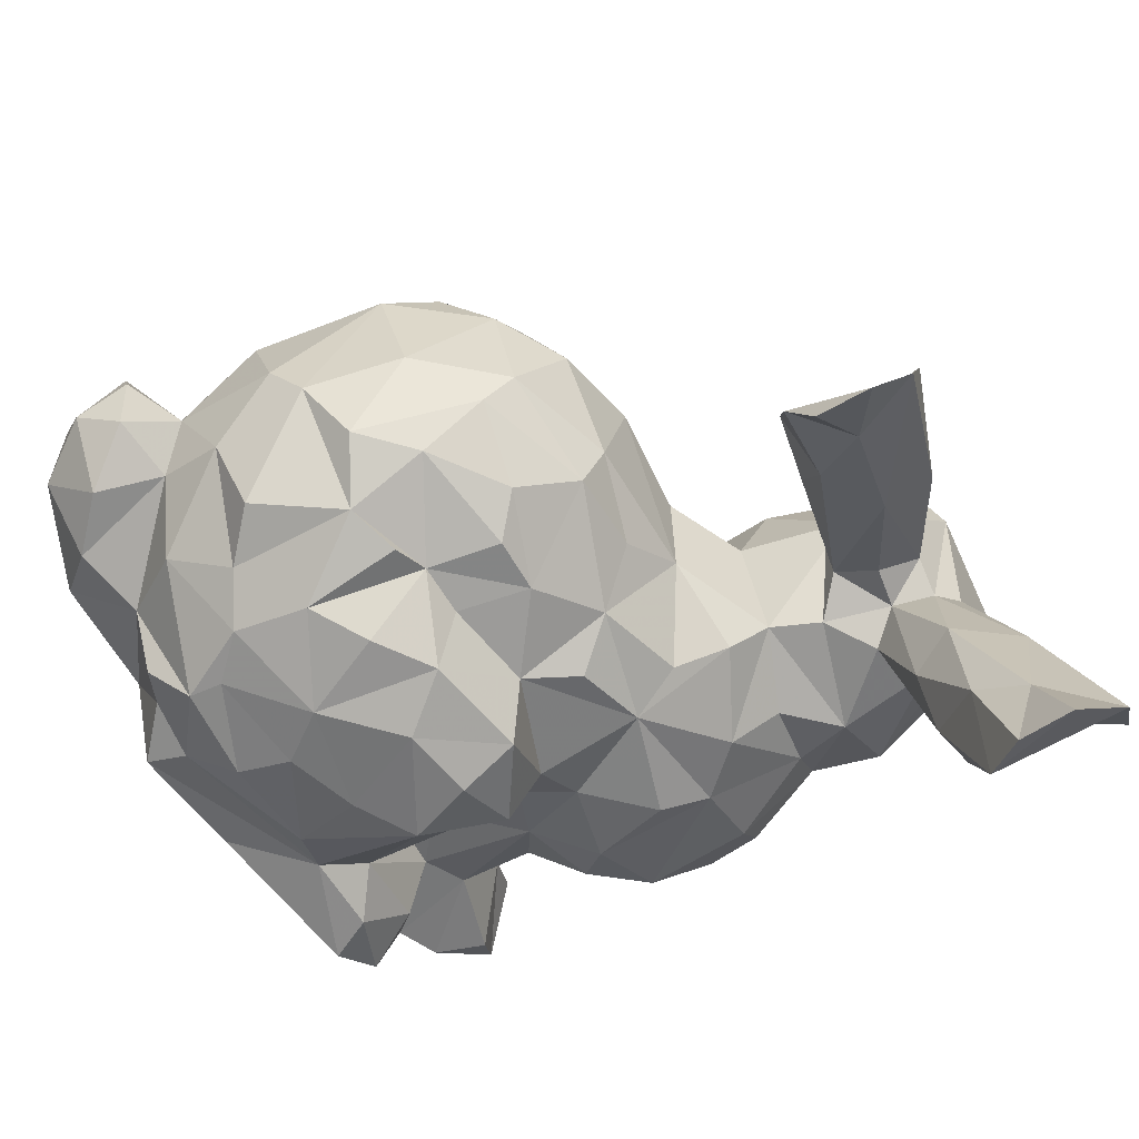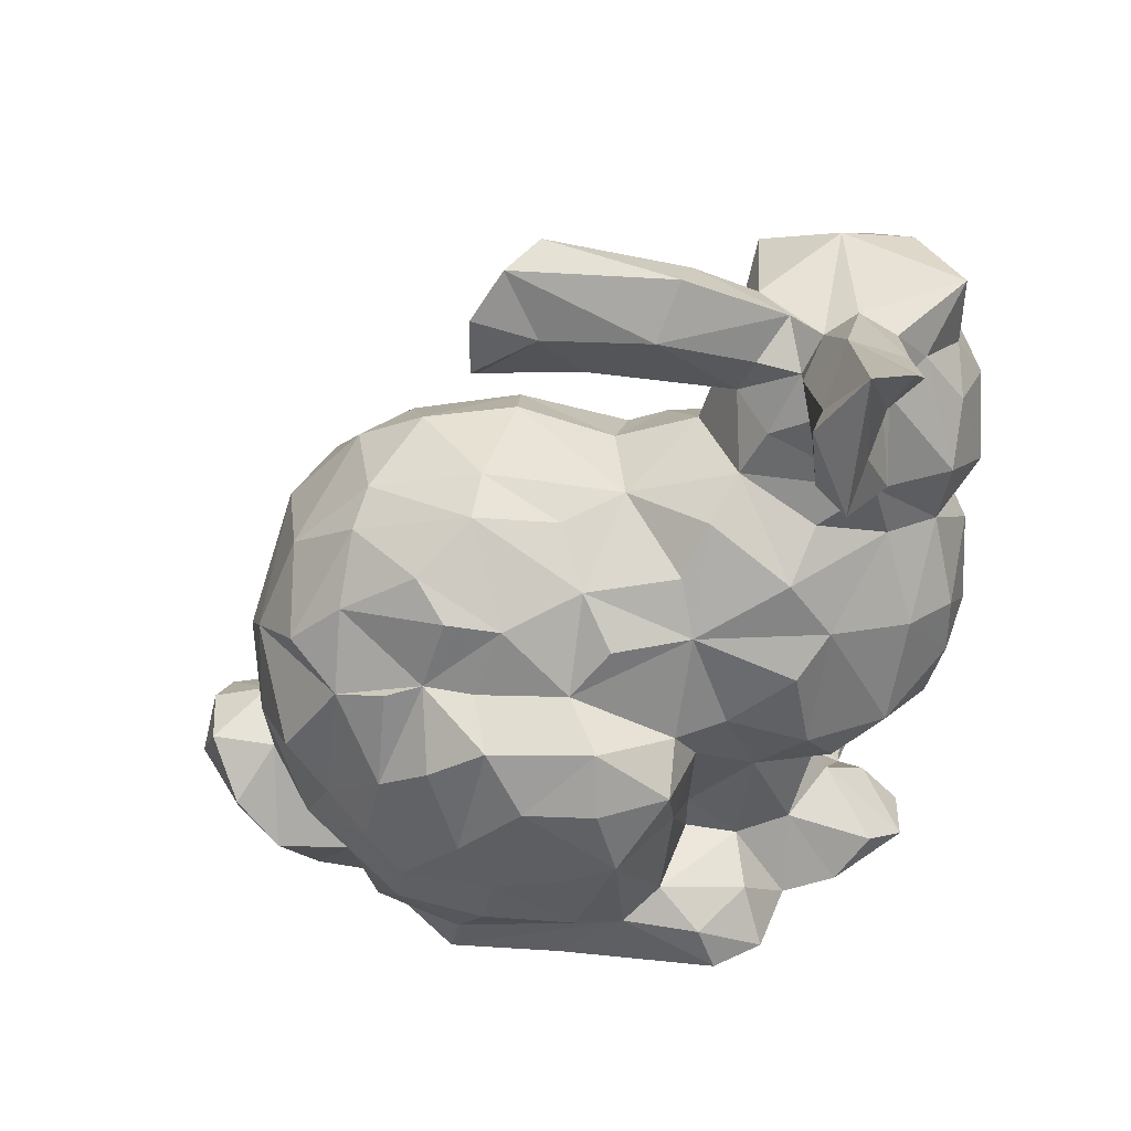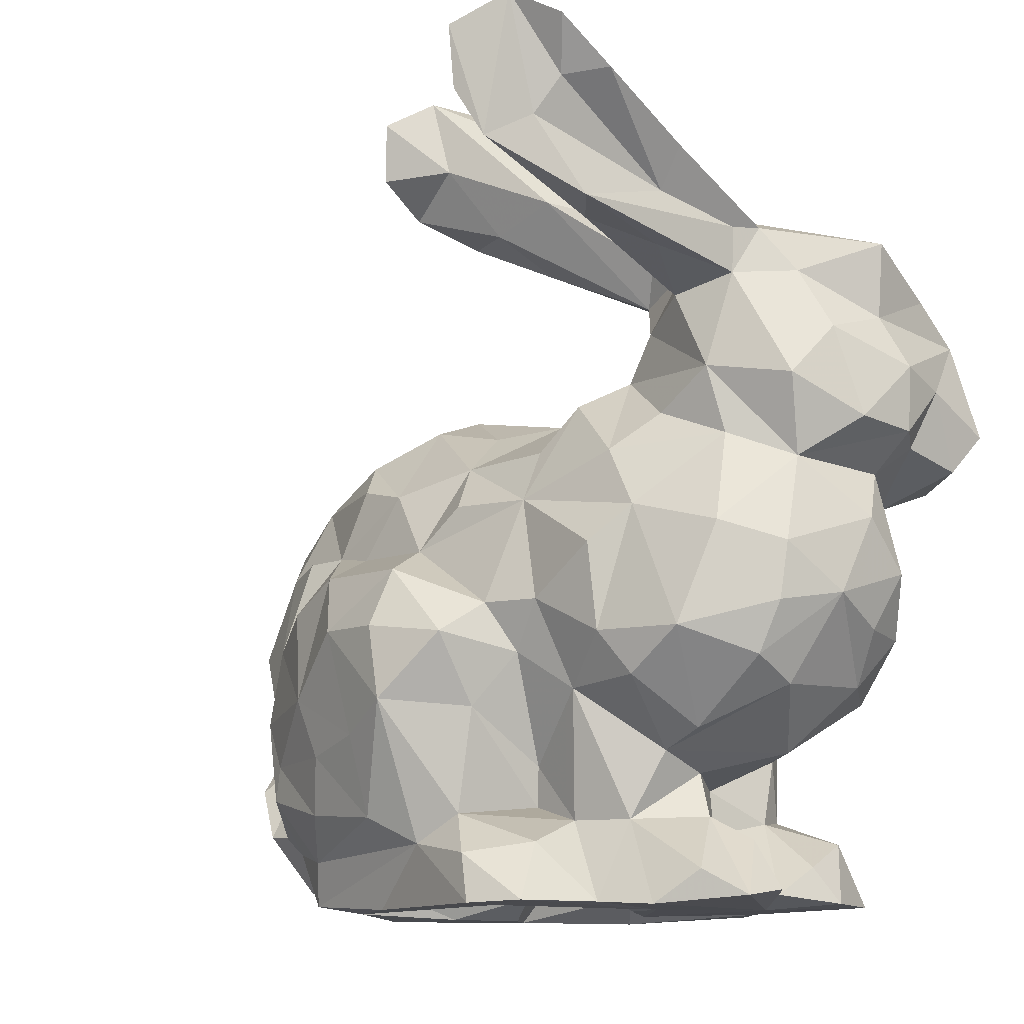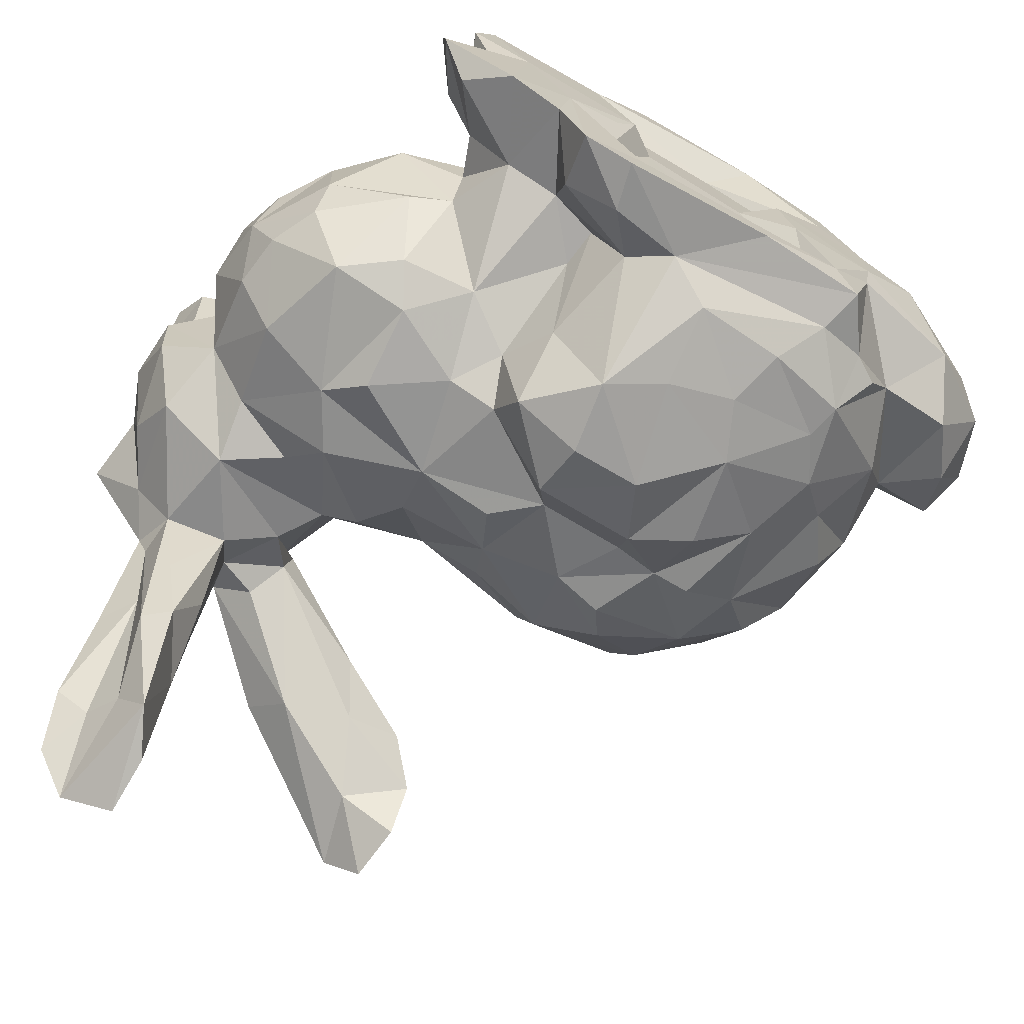
<metadata>
{"format":"obj","ext":"obj","renderer":"f3d","projection":"perspective","resolution":1024,"background":"white","views":[{"elev":-55.9,"azim":133.6,"up":"+Z"},{"elev":-51.5,"azim":-172.7,"up":"+Z"},{"elev":-12.7,"azim":-134.9,"up":"+Y"},{"elev":-71.2,"azim":-29.3,"up":"+Z"}]}
</metadata>
<code>
v 1.627 0.3684 2.119
v 1.956 0.08337 2.139
v 0.9702 0.06123 3.102
v 0.442 0.3677 2.583
v -0.5908 0.1073 3.607
v -1.408 0.0681 2.799
v -0.8857 0.3196 2.431
v -1.914 -0.003407 0.4252
v -2.488 0.02193 1.693
v -0.9421 -0.003913 1.277
v -1.211 0.02171 0.7693
v 1.336 0.01613 0.3093
v 1.19 0.03318 1.264
v 2.543 0.08066 1.423
v 2.415 0.03583 0.299
v -1.375 0.3092 -0.4579
v -0.5693 0.2677 1.308
v -5.011 6.062 1.427
v -4.459 4.884 1.434
v -4.951 5.313 1.45
v -4.713 4.279 1.01
v -0.9864 1.163 -0.5865
v -4.747 6.66 1.225
v -4.866 7.51 1.161
v -1.396 4.657 -1.226
v -1.057 3.45 -1.52
v -4.307 4.93 0.2148
v -3.982 7.641 0.01918
v 0.819 6.235 0.1985
v 0.4289 6.222 1.472
v -0.6853 5.912 1.111
v -3.372 8.712 -1.539
v -3.529 7.912 1.817
v -4.371 7.555 2.123
v -2.06 6.294 1.966
v -3.586 7.858 0.2171
v -4.898 5.369 0.6886
v 0.462 5.811 2.315
v -0.8193 5.54 1.928
v -3.18 7.759 0.0115
v -4.006 2.387 0.3621
v -4.603 3.376 0.5873
v 2.435 3.257 -1.619
v -2.952 0.08854 2.991
v -2.534 0.4037 3.193
v -2.218 7.314 0.9767
v -2.587 7.711 2.199
v 5.063 1.885 0.845
v 4.793 2.423 0.4606
v 4.842 2.434 1.231
v -3.48 9.597 -3.539
v -4.462 3.056 1.323
v -4.02 2.463 1.564
v -1.046 9.07 0.004415
v -1.829 8.566 0.3805
v -4.696 6.41 0.4313
v -4.668 3.705 1.598
v -3.057 6.945 -0.4032
v -3.545 7.246 -1.246
v -0.567 8.163 -0.8005
v 0.4964 8.529 -1.163
v -2.526 7.862 0.8537
v -3.291 7.403 -2.153
v -2.428 6.846 2.015
v -2.15 1.394 1.121
v -4.301 7.126 0.309
v 0.02083 9.886 -1.38
v -3.078 0.4957 1.852
v -2.321 1.045 1.909
v -3.027 8.791 -2.836
v -4.06 8.844 -2.551
v -2.885 8.017 -1.193
v -4.004 8.276 -1.364
v -2.835 7.858 0.3188
v -1.299 5.538 2.057
v -0.788 5.863 0.0563
v -3.148 8.021 -3.591
v -0.3414 9.772 -0.6634
v -0.4608 4.696 -1.378
v 0.07367 4.214 -1.501
v -1.718 8.874 -0.3237
v -3.926 9.331 -3.176
v -2.905 8.135 -2.452
v -2.084 0.0243 -0.7552
v -0.7192 0.3216 -1.048
v -0.04498 3.084 3.803
v -0.5123 3.157 3.643
v 1.537 6.327 1.319
v -2.087 7.088 0.582
v -3.624 7.506 -2.499
v -2.25 0.9584 -0.3766
v -3.629 0.0625 0.04327
v 0.8899 4.164 3.539
v 2.17 6.122 0.3361
v -4.725 5.061 2.594
v -4.887 5.91 2.096
v -2.865 7.349 2.502
v 1.78 5.8 2.28
v -1.687 6.133 1.011
v -1.589 0.9708 -0.5975
v 2.38 5.978 1.593
v 2.377 5.85 -0.09236
v -2.905 5.548 -0.5047
v 3.78 4.401 0.1289
v -2.178 7.08 0.1229
v -4.685 7.05 2.142
v 0.5007 8.915 -1.723
v -2.286 1.815 2.125
v 2.789 5.463 2.113
v -4.678 5.224 1.838
v -2.463 6.644 -0.1725
v 4.016 2.35 0.2716
v -2.884 9.29 -3.869
v 4.72 2.166 1.777
v 1.155 5.152 2.811
v -2.866 8.586 -3.771
v -2.597 1.514 0.436
v 3.974 3.207 -0.00301
v 2.425 3.323 3.321
v -2.963 0.8016 2.489
v 0.4029 9.601 -1.809
v 1.749 4.392 -1.269
v -4.268 3.029 1.983
v 3.384 5.12 1.711
v 0.1471 8.225 -0.4849
v 4.11 2.591 1.104
v 0.1123 4.289 2.938
v -0.6988 3.815 3.002
v -3.983 6.159 3.576
v -2.98 7.442 -1.454
v -3.92 7.075 3.083
v -1.382 8.404 -0.7909
v -2.948 4.39 -1.06
v -3.43 6.439 3.273
v 3.57 3.382 -0.9058
v -2.15 0.8859 1.179
v 3.885 2.164 1.815
v -2.955 0.1616 1.368
v -2.779 1.001 0.3789
v -1.058 1.625 -0.6409
v 0.7501 3.231 -2.342
v 3.183 5.403 0.3678
v -3.863 7.607 -0.2961
v 3.788 0.4523 0.09135
v -3.233 0.3545 -0.3116
v -2.742 -0.02183 -0.5595
v -0.02295 5.789 -0.2894
v -3.78 4.717 2.401
v -3.707 3.772 2.742
v -1.912 2.421 -0.9494
v -3.599 5.978 -0.5081
v 0.4957 0.3425 -0.8704
v -2.101 6.119 -0.1376
v -3.506 2.956 -0.9702
v -1.836 2.483 2.774
v -3.526 5.222 3.543
v -2.158 1.094 2.34
v -0.9118 3.051 2.775
v -2.9 7.334 -0.0732
v -1.008 0.662 3.294
v 2.414 2.004 3.183
v -2.838 2.48 -0.984
v -2.568 2.972 -1.25
v -2.513 3.985 -1.336
v 4.767 1.083 0.6094
v 4.789 1.24 1.584
v 3.988 4.017 0.6706
v 1.161 4.281 -1.381
v -2.73 2.783 2.89
v -3.419 2.412 2.41
v -4.5 5.81 -0.0893
v -4.633 6.622 2.77
v 0.5661 1.835 3.725
v 0.3264 0.9101 3.249
v 3.936 3.574 1.786
v -1.255 2.889 -1.188
v -0.212 8.957 -1.321
v -2.549 5.095 -1.002
v -3.875 4.125 -0.6944
v -3.808 7.087 -0.2649
v 0.7413 5.03 -1.233
v -0.6259 1.056 -1.515
v -0.1847 3.877 -2.162
v -0.8268 7.731 -0.1353
v -4.896 5.51 2.933
v 4.494 0.7786 1.296
v 3.21 0.1058 0.9614
v 0.9625 6.031 -0.3418
v 3.287 4.712 -0.5649
v 2.394 0.1201 -0.06889
v 2.817 4.616 2.611
v 2.08 5.027 2.599
v 1.763 1.836 3.534
v 1.149 1.153 3.596
v 0.9591 2.23 3.763
v 2.198 4.375 -1.361
v -2.416 7.541 -0.05955
v -2.61 1.726 -0.1661
v 1.249 1.713 3.682
v 2.092 0.8501 2.935
v 4.559 1.81 -0.1209
v 4.145 1.177 -0.3089
v -0.9927 0.01328 -1.284
v 3.165 2.78 -1.126
v 0.3128 4.83 2.878
v 0.6917 2.632 3.877
v 1.395 3.339 3.766
v -3.137 5.65 3.426
v 1.132 4.384 2.937
v 1.071 3.945 -2.044
v 3.272 1.079 2.165
v 0.3537 3.799 3.748
v 3.363 3.733 2.656
v 1.977 4.477 3.118
v 3.809 0.9285 2.208
v 1.715 2.737 3.695
v -3.054 5.015 2.506
v 1.989 3.792 3.457
v -0.1361 9.059 -0.9986
v -0.2144 5.26 -0.9431
v 2.857 1.005 -1.113
v 2.812 3.944 2.987
v -2.638 4.433 2.837
v 1.939 1.396 3.376
v 3.577 2.043 -0.6442
v -2.859 3.734 3.06
v -1.165 0.001469 -1.897
v -0.139 0.7311 -1.701
v 0.7278 0.02942 -1.446
v -0.7446 1.341 2.395
v 4.098 1.644 2.161
v 1.786 0.05314 -0.8188
v -1.299 8.336 0.002539
v 2.743 2.394 -1.541
v 0.7567 0.2888 1.03
v 1.568 0.3202 -0.5443
v 2.52 0.7906 -1.162
v 3.238 1.102 -0.3875
v 1.796 3.611 -1.929
v -3.958 4.991 3.105
v -2.475 5.176 2.371
v 3.439 0.4351 1.797
v 2.072 0.134 -1.274
v -1.97 5.528 1.997
v -3.097 1.933 -0.1666
v -1.032 0.5694 -1.849
v -3.418 8.326 -3.097
v -1.662 3.446 -1.305
v -3.708 5.209 -0.3251
v -2.094 3.523 3.013
v -0.3471 0.7627 3.552
v -0.2273 2.328 -2.421
v -0.9354 3.066 -2.128
v 2.509 1.417 -1.613
v -3.243 0.7224 0.5963
v -1.842 0.7411 2.811
v -0.9147 2.254 -1.584
v -1.637 0.6887 -1.286
v 2.4 1.826 -1.65
v 1.377 5.195 -1.196
v -1.904 4.47 2.825
v -3.633 0.1499 0.5988
v -0.1746 1.08 3.135
v -1.435 1.298 2.678
v -1.584 3.563 2.858
v -1.325 0.8905 2.659
v 2.776 0.3816 2.105
v -1.82 7.826 0.6049
v -0.02965 1.851 3.475
v -1.345 3.1 2.919
v -1.495 4.24 2.778
v -0.577 8.113 0.08434
v -0.1668 3.935 3.472
v -0.7346 4.411 2.905
v 2.125 0.1207 2.904
v 2.797 4.274 -1.122
v 2.497 1.494 3.147
v 3.378 2.569 2.585
v 3.008 2.892 2.961
v 3.235 1.684 2.633
v -2.929 6.67 2.412
v -2.792 5.819 2.844
v -1.754 0.02058 -1.631
v 1.648 5.609 -0.8109
v 2.61 5.179 -0.6953
v -1.722 5.819 -0.6312
v -4.403 3.898 -0.1175
v -1.342 5.279 -0.8924
v -0.1084 3.186 -2.452
v -3.237 0.08164 2.156
v -4.488 5.99 3.246
v -4.025 2.657 -0.1907
v -3.649 8.768 -2.899
v -3.693 7.822 -1.345
v -4.313 3.237 -0.1555
v -3.374 1.729 1.069
v 1.9 0.6442 -1.445
v 1.602 2.53 -2.061
v 1.512 1.161 -1.842
v 1.293 1.824 -2.026
v 0.4133 1.05 -1.977
v 0.4732 1.996 -2.217
f 3 5 6
f 4 2 3
f 6 7 4
f 3 6 4
f 4 1 2
f 10 8 11
f 8 10 9
f 13 15 14
f 15 13 12
f 16 17 10
f 10 8 16
f 48 49 50
f 71 73 32
f 19 27 21
f 31 39 38
f 30 88 29
f 25 79 80
f 88 30 38
f 136 69 65
f 66 24 28
f 36 33 40
f 118 104 167
f 27 19 20
f 171 151 27
f 165 48 166
f 129 134 131
f 73 36 32
f 22 100 140
f 29 88 94
f 214 209 218
f 156 208 129
f 202 201 165
f 194 224 193
f 118 112 225
f 223 217 149
f 200 194 174
f 227 228 229
f 216 207 195
f 199 174 194
f 199 193 195
f 18 56 37
f 155 108 157
f 226 223 149
f 190 237 238
f 98 38 115
f 112 118 126
f 18 23 56
f 223 241 217
f 207 218 93
f 193 199 194
f 29 76 30
f 209 115 205
f 169 250 226
f 157 120 45
f 214 192 209
f 226 250 223
f 130 72 159
f 184 89 105
f 173 199 195
f 212 207 93
f 250 261 223
f 244 241 223
f 223 261 244
f 264 157 256
f 265 169 155
f 265 250 169
f 242 215 211
f 199 173 174
f 46 111 89
f 59 63 58
f 261 75 244
f 155 270 265
f 271 261 250
f 118 167 126
f 265 271 250
f 256 266 264
f 55 268 54
f 158 270 155
f 271 75 261
f 264 158 155
f 265 274 271
f 270 158 265
f 230 264 266
f 193 216 195
f 230 158 264
f 93 218 209
f 158 128 265
f 128 274 265
f 274 75 271
f 113 70 116
f 52 42 53
f 195 207 206
f 58 63 130
f 33 24 34
f 274 39 75
f 207 212 206
f 68 69 138
f 218 119 214
f 160 251 263
f 115 192 98
f 88 38 98
f 127 274 128
f 98 192 109
f 57 21 42
f 38 39 274
f 114 137 231
f 127 205 274
f 38 274 205
f 231 137 211
f 231 211 215
f 101 88 98
f 174 269 263
f 88 101 94
f 251 174 263
f 269 195 86
f 212 93 273
f 86 206 212
f 127 209 205
f 195 206 86
f 209 127 93
f 48 201 49
f 115 38 205
f 216 218 207
f 118 135 104
f 122 43 239
f 134 129 208
f 175 278 137
f 217 208 156
f 166 114 231
f 42 52 57
f 217 282 208
f 208 281 134
f 208 282 281
f 281 97 134
f 122 239 210
f 202 165 144
f 216 119 218
f 217 241 282
f 64 281 282
f 213 124 191
f 279 119 161
f 184 272 268
f 44 6 45
f 280 278 277
f 191 124 109
f 282 35 64
f 47 97 281
f 64 47 281
f 266 256 45
f 275 211 200
f 244 282 241
f 60 105 132
f 150 162 163
f 244 35 282
f 219 78 233
f 191 214 222
f 214 191 192
f 279 222 119
f 215 166 231
f 277 278 161
f 222 213 191
f 211 280 200
f 137 278 280
f 161 278 279
f 175 279 278
f 30 31 38
f 244 99 35
f 137 280 211
f 233 78 54
f 126 167 175
f 125 272 184
f 83 130 63
f 113 116 77
f 277 161 224
f 125 219 233
f 175 213 279
f 216 161 119
f 200 277 224
f 46 268 55
f 279 213 222
f 89 268 46
f 219 121 67
f 224 161 193
f 125 233 272
f 46 55 62
f 193 161 216
f 63 77 83
f 126 175 137
f 59 58 180
f 144 165 186
f 222 214 119
f 219 67 78
f 280 277 200
f 209 192 115
f 201 48 165
f 5 3 251
f 3 174 251
f 89 184 268
f 272 233 268
f 213 175 124
f 256 157 45
f 61 219 125
f 61 121 219
f 54 268 233
f 224 194 200
f 130 83 72
f 20 18 37
f 83 70 72
f 182 258 100
f 144 15 190
f 254 225 238
f 204 135 118
f 228 246 182
f 53 123 52
f 58 130 159
f 243 237 190
f 276 189 104
f 23 24 66
f 23 66 56
f 111 46 153
f 225 234 204
f 107 121 61
f 21 27 287
f 221 254 238
f 221 238 237
f 225 204 118
f 116 70 83
f 259 234 254
f 198 162 150
f 254 234 225
f 225 112 238
f 136 139 138
f 64 46 47
f 77 116 83
f 166 48 114
f 48 50 114
f 167 124 175
f 167 104 124
f 105 89 111
f 186 165 166
f 36 24 33
f 51 70 113
f 51 82 32
f 72 40 159
f 53 42 41
f 200 174 3
f 33 34 131
f 125 184 60
f 50 126 114
f 49 126 50
f 126 137 114
f 120 69 68
f 106 23 172
f 112 126 49
f 286 153 76
f 100 22 182
f 32 36 40
f 245 162 198
f 78 55 54
f 51 32 70
f 76 99 31
f 31 99 75
f 28 24 36
f 47 131 97
f 99 244 75
f 264 155 157
f 142 124 104
f 40 33 62
f 91 198 150
f 140 100 150
f 74 40 62
f 70 32 72
f 153 99 76
f 32 82 71
f 62 47 46
f 242 186 166
f 62 33 47
f 124 142 101
f 37 56 171
f 101 109 124
f 99 46 35
f 60 61 125
f 76 220 288
f 142 94 101
f 101 98 109
f 47 33 131
f 102 94 142
f 42 21 287
f 30 76 31
f 32 40 72
f 31 75 39
f 74 132 197
f 173 269 174
f 86 212 87
f 177 107 61
f 69 157 108
f 269 87 158
f 266 263 230
f 148 149 217
f 263 269 230
f 81 55 78
f 177 132 67
f 169 226 149
f 6 160 266
f 290 120 68
f 87 212 273
f 28 36 73
f 266 160 263
f 240 156 129
f 128 273 127
f 45 6 266
f 291 131 172
f 169 149 170
f 65 69 108
f 262 255 92
f 140 150 176
f 129 131 291
f 129 291 240
f 185 240 291
f 57 19 21
f 273 93 127
f 44 120 290
f 172 131 34
f 45 120 44
f 273 128 87
f 136 65 117
f 158 87 128
f 138 255 262
f 52 123 57
f 149 19 57
f 195 269 173
f 34 24 106
f 123 149 57
f 19 149 148
f 86 87 269
f 172 34 106
f 74 62 55
f 255 138 139
f 170 149 123
f 291 172 185
f 5 251 160
f 139 136 117
f 171 66 180
f 293 82 51
f 90 247 77
f 293 71 82
f 294 247 90
f 284 260 181
f 247 294 293
f 26 25 80
f 257 253 252
f 26 183 253
f 293 294 71
f 120 157 69
f 182 257 252
f 26 80 183
f 294 73 71
f 168 122 210
f 176 26 253
f 122 196 43
f 257 176 253
f 236 12 235
f 23 106 24
f 181 220 188
f 257 140 176
f 182 22 257
f 18 172 23
f 96 172 18
f 90 143 294
f 283 84 258
f 22 140 257
f 141 289 183
f 69 136 138
f 148 110 19
f 95 185 96
f 96 20 110
f 96 18 20
f 294 143 73
f 295 179 154
f 27 20 37
f 59 180 90
f 180 143 90
f 94 102 188
f 143 28 73
f 295 287 179
f 188 284 181
f 200 3 275
f 27 249 179
f 176 248 26
f 105 60 184
f 152 17 85
f 96 185 172
f 74 81 132
f 110 95 96
f 91 117 198
f 287 27 179
f 180 28 143
f 92 139 145
f 139 117 91
f 245 41 292
f 66 28 180
f 283 258 246
f 203 232 85
f 56 66 171
f 74 55 81
f 41 42 292
f 292 42 295
f 42 287 295
f 255 139 92
f 27 37 171
f 159 105 111
f 276 122 285
f 220 80 79
f 189 276 285
f 102 189 285
f 276 104 135
f 204 234 43
f 122 276 196
f 80 210 183
f 74 159 40
f 102 285 284
f 112 49 201
f 197 159 74
f 220 79 25
f 159 111 58
f 258 182 246
f 232 152 85
f 76 147 220
f 104 189 142
f 153 178 103
f 80 168 210
f 188 102 284
f 153 286 178
f 188 29 94
f 25 178 286
f 288 25 286
f 29 188 147
f 81 67 132
f 67 81 78
f 99 153 46
f 29 147 76
f 192 191 109
f 139 91 145
f 147 188 220
f 284 285 260
f 220 25 288
f 84 146 91
f 91 146 145
f 288 286 76
f 183 210 141
f 151 103 249
f 154 179 133
f 178 249 103
f 292 154 245
f 202 238 112
f 151 180 58
f 153 151 111
f 144 238 202
f 12 13 235
f 133 179 249
f 26 248 25
f 46 64 35
f 144 190 238
f 204 276 135
f 150 163 248
f 133 249 178
f 91 150 100
f 84 91 100
f 168 181 122
f 196 276 43
f 258 84 100
f 237 254 221
f 43 276 204
f 90 77 63
f 237 297 254
f 247 51 77
f 243 297 237
f 259 298 234
f 297 299 254
f 299 259 254
f 298 43 234
f 51 113 77
f 27 151 249
f 299 300 259
f 300 298 259
f 230 269 158
f 298 239 43
f 293 51 247
f 210 239 298
f 248 164 25
f 197 132 105
f 163 133 164
f 297 301 299
f 141 210 298
f 181 260 122
f 229 228 243
f 228 297 243
f 299 301 300
f 298 302 141
f 154 162 245
f 159 197 105
f 300 302 298
f 301 302 300
f 80 181 168
f 228 301 297
f 302 252 141
f 122 260 285
f 151 153 103
f 301 252 302
f 252 289 141
f 246 227 283
f 10 6 9
f 17 7 10
f 133 178 25
f 146 92 145
f 7 6 10
f 177 121 107
f 232 203 229
f 163 164 248
f 227 246 228
f 162 154 163
f 177 67 121
f 151 171 180
f 252 301 228
f 163 154 133
f 229 203 227
f 151 58 111
f 295 154 292
f 164 133 25
f 182 252 228
f 60 177 61
f 289 253 183
f 252 253 289
f 150 248 176
f 132 177 60
f 142 189 102
f 1 235 13
f 63 59 90
f 14 275 2
f 2 275 3
f 19 110 20
f 187 14 15
f 186 187 144
f 235 152 236
f 235 4 17
f 186 242 187
f 95 240 185
f 144 187 15
f 242 211 267
f 110 148 95
f 242 267 187
f 267 14 187
f 4 7 17
f 267 275 14
f 240 95 148
f 134 97 131
f 275 267 211
f 41 296 53
f 170 123 53
f 190 232 243
f 245 198 41
f 41 198 296
f 14 2 13
f 198 117 296
f 217 240 148
f 296 170 53
f 156 240 217
f 146 9 92
f 9 262 92
f 1 4 235
f 235 17 152
f 166 215 242
f 160 6 5
f 220 181 80
f 243 232 229
f 138 262 9
f 117 65 296
f 65 108 296
f 108 170 296
f 68 138 290
f 9 290 138
f 8 146 84
f 108 169 170
f 227 203 283
f 8 9 146
f 108 155 169
f 8 283 203
f 8 84 283
f 9 44 290
f 203 16 8
f 232 236 152
f 85 16 203
f 190 15 232
f 15 12 232
f 10 11 8
f 6 44 9
f 2 1 13
f 112 201 202
f 236 232 12
f 85 17 16

</code>
